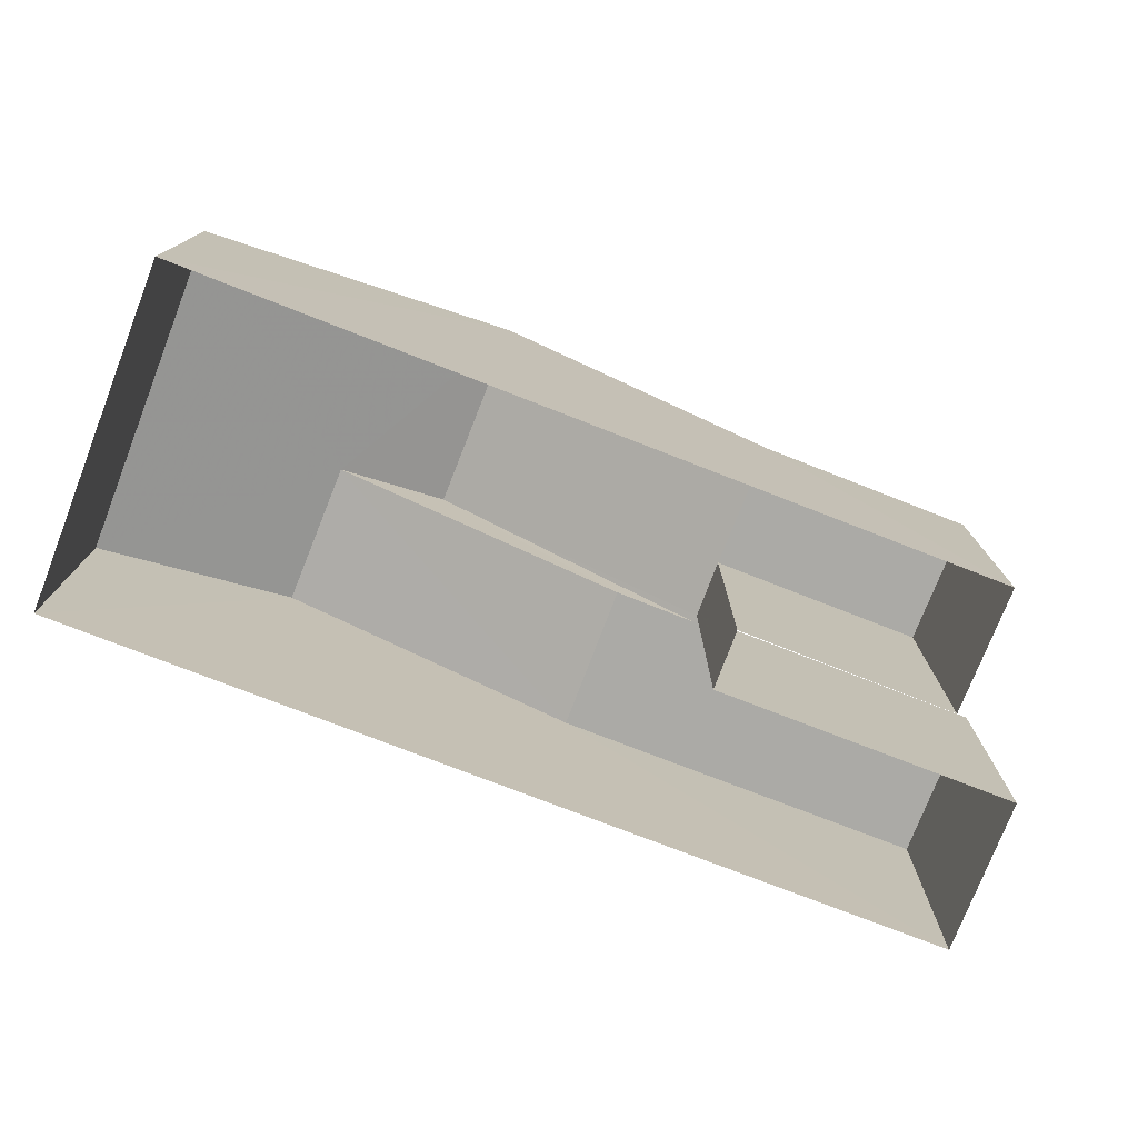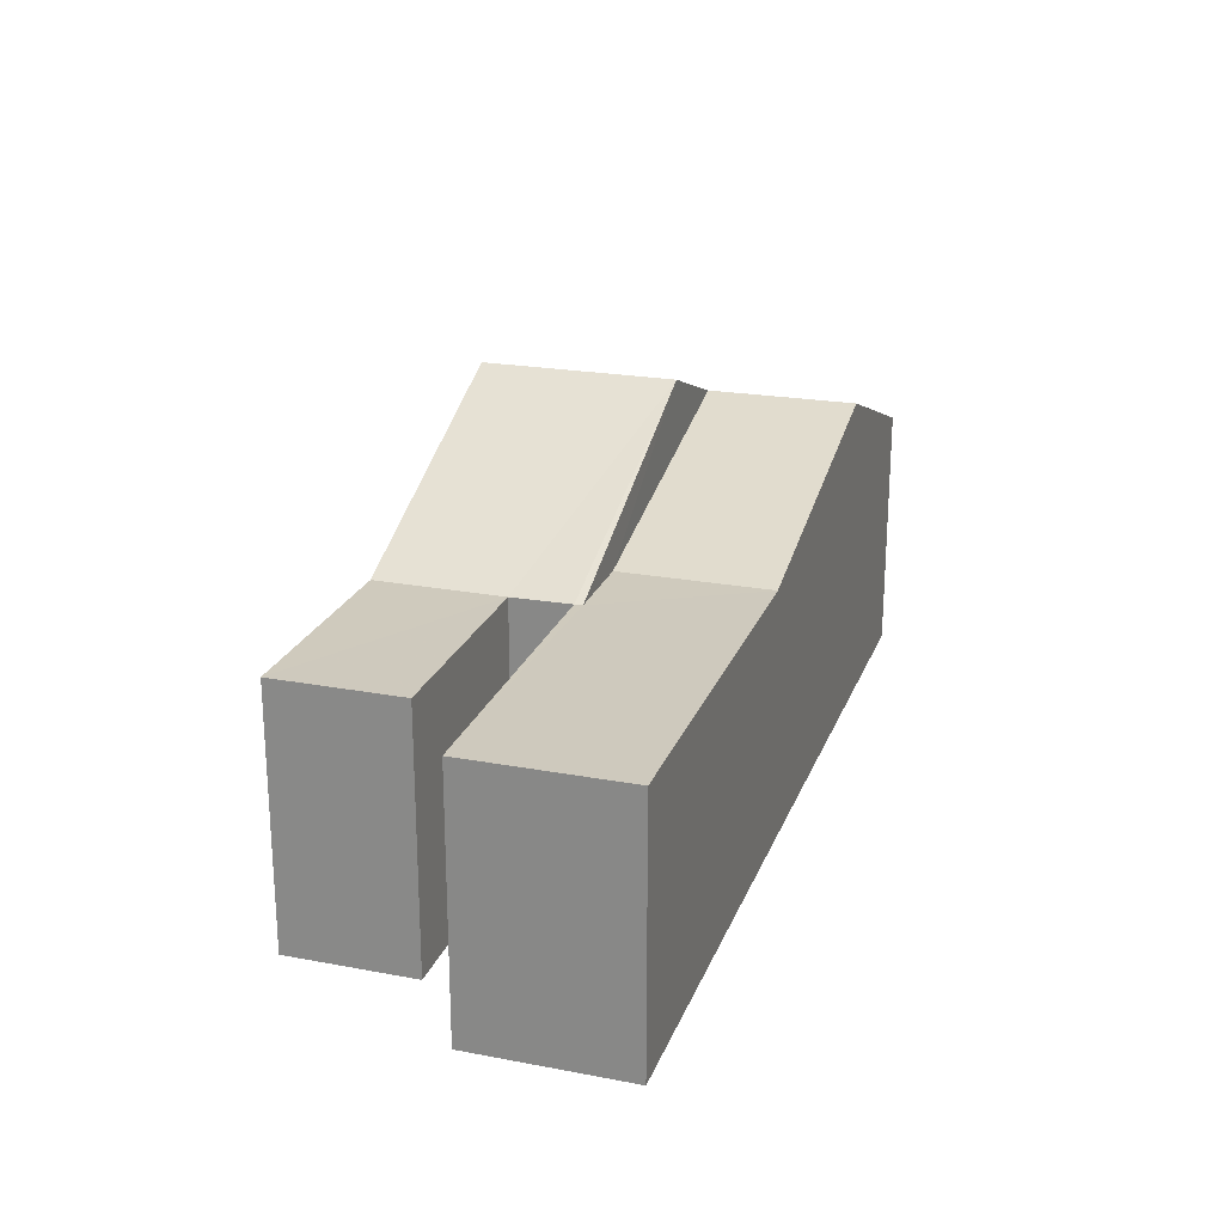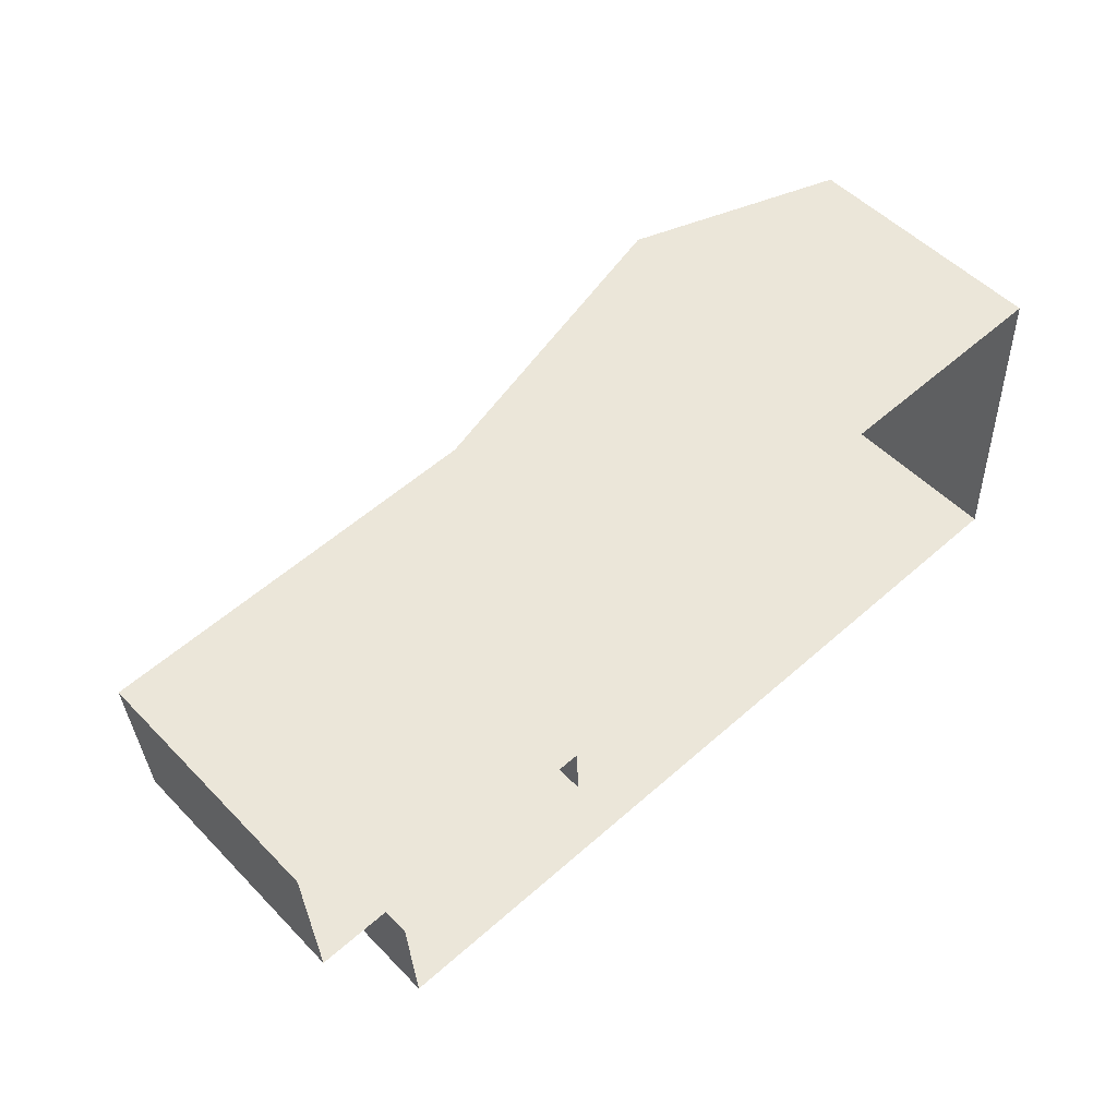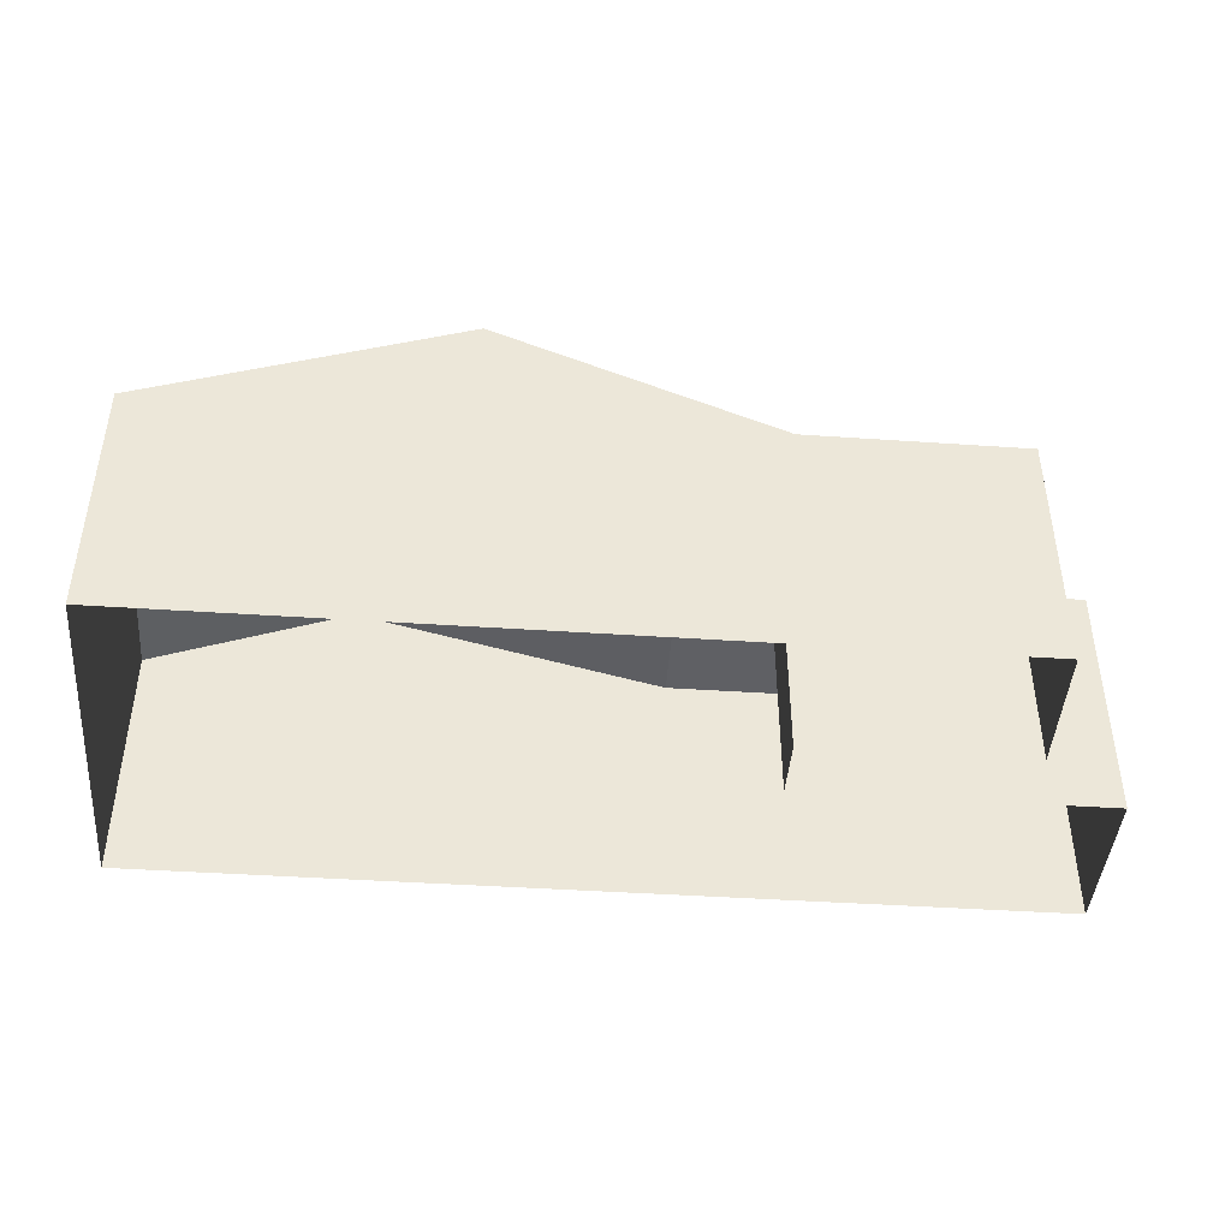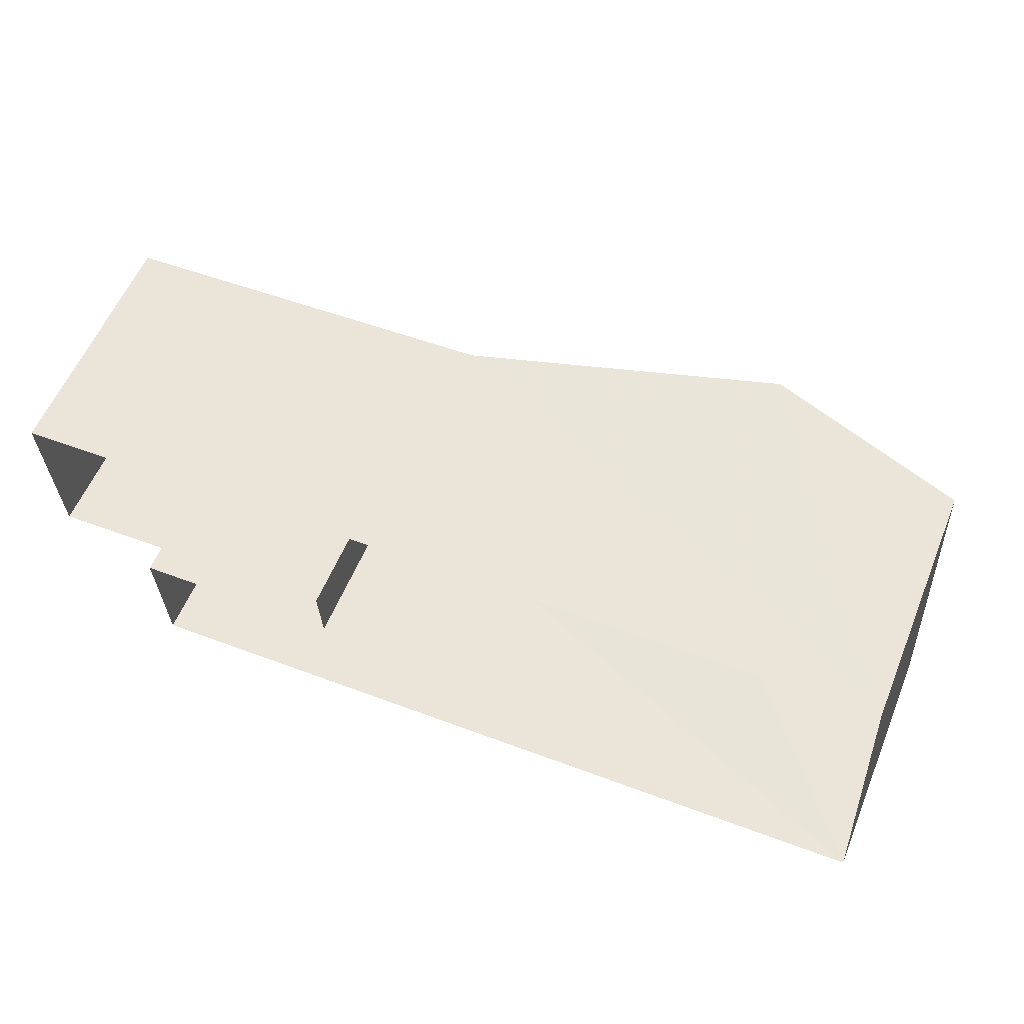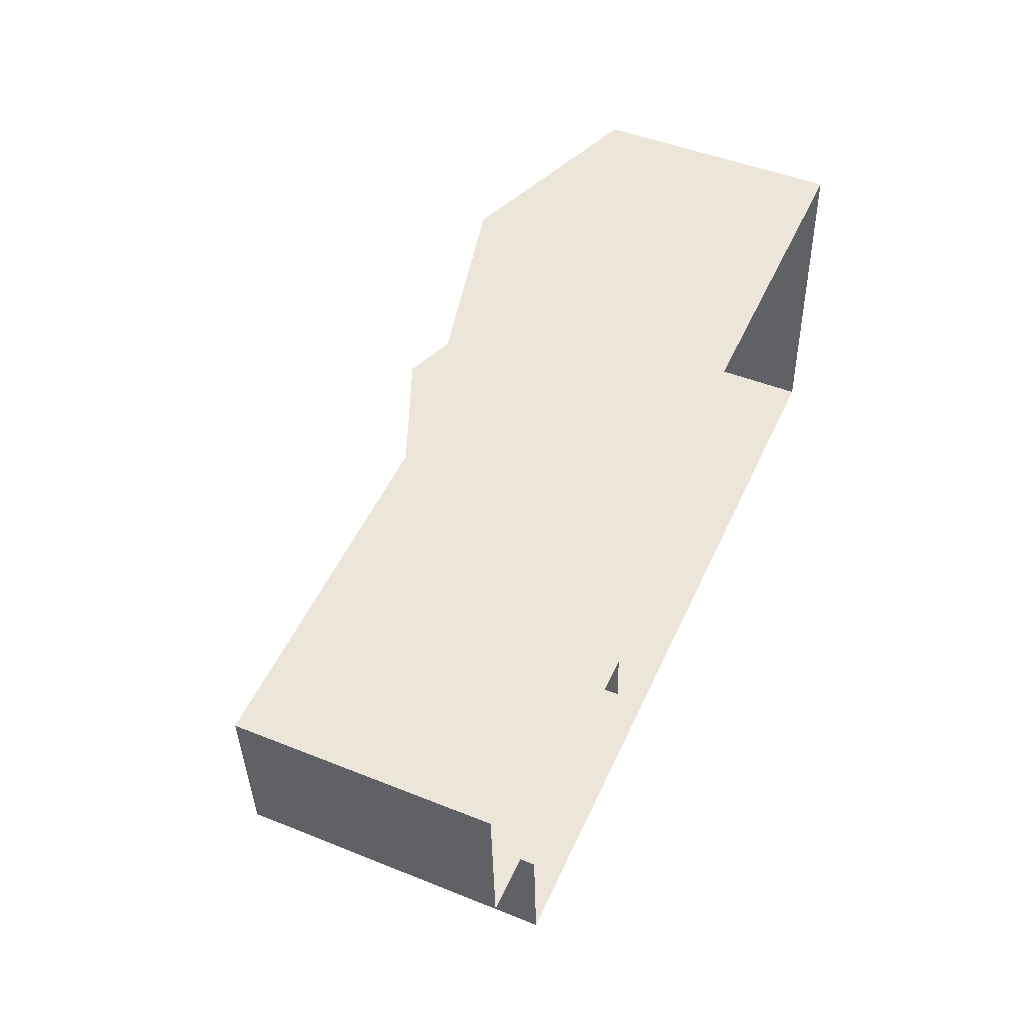
<metadata>
{"format":"obj","ext":"obj","renderer":"f3d","projection":"perspective","resolution":1024,"background":"white","views":[{"elev":-75.8,"azim":-24.3,"up":"+Z"},{"elev":22.6,"azim":104.7,"up":"+Z"},{"elev":52.2,"azim":137.5,"up":"+Y"},{"elev":-43.4,"azim":-7.5,"up":"+Z"},{"elev":58.0,"azim":-157.5,"up":"+Y"},{"elev":47.9,"azim":114.2,"up":"+Y"}]}
</metadata>
<code>
v -3.725e+05 -1.036e+05 32.28
v -3.725e+05 -1.036e+05 32.28
v -3.725e+05 -1.036e+05 32.28
v -3.725e+05 -1.036e+05 32.28
v -3.725e+05 -1.036e+05 32.28
v -3.725e+05 -1.036e+05 32.28
v -3.725e+05 -1.036e+05 32.28
v -3.725e+05 -1.036e+05 32.28
v -3.725e+05 -1.036e+05 40.23
v -3.725e+05 -1.036e+05 39.3
v -3.725e+05 -1.036e+05 37.67
v -3.725e+05 -1.036e+05 37.67
v -3.725e+05 -1.036e+05 40.23
v -3.725e+05 -1.036e+05 39.3
v -3.725e+05 -1.036e+05 37.67
v -3.725e+05 -1.036e+05 37.67
v -3.725e+05 -1.036e+05 37.67
v -3.725e+05 -1.036e+05 37.67
v -3.725e+05 -1.036e+05 37.67
v -3.725e+05 -1.036e+05 37.67
v -3.725e+05 -1.036e+05 37.67
v -3.725e+05 -1.036e+05 37.67
v -3.725e+05 -1.036e+05 37.67
v -3.725e+05 -1.036e+05 37.67
f 1 2 3
f 3 2 4
f 4 2 5
f 6 7 8
f 5 7 6
f 2 7 5
f 9 10 11
f 11 10 12
f 9 13 10
f 12 10 14
f 15 16 9
f 16 17 13
f 9 16 13
f 17 18 13
f 10 19 14
f 10 20 19
f 16 21 22
f 16 15 21
f 17 23 18
f 20 18 19
f 19 18 24
f 18 23 24
f 5 11 12
f 4 5 12
f 17 2 1
f 23 17 1
f 24 1 3
f 24 23 1
f 21 6 8
f 22 21 8
f 13 20 10
f 13 18 20
f 2 16 7
f 2 17 16
f 7 16 22
f 8 7 22
f 24 3 19
f 3 4 19
f 19 4 14
f 4 12 14
f 21 15 6
f 6 15 5
f 5 9 11
f 5 15 9

</code>
